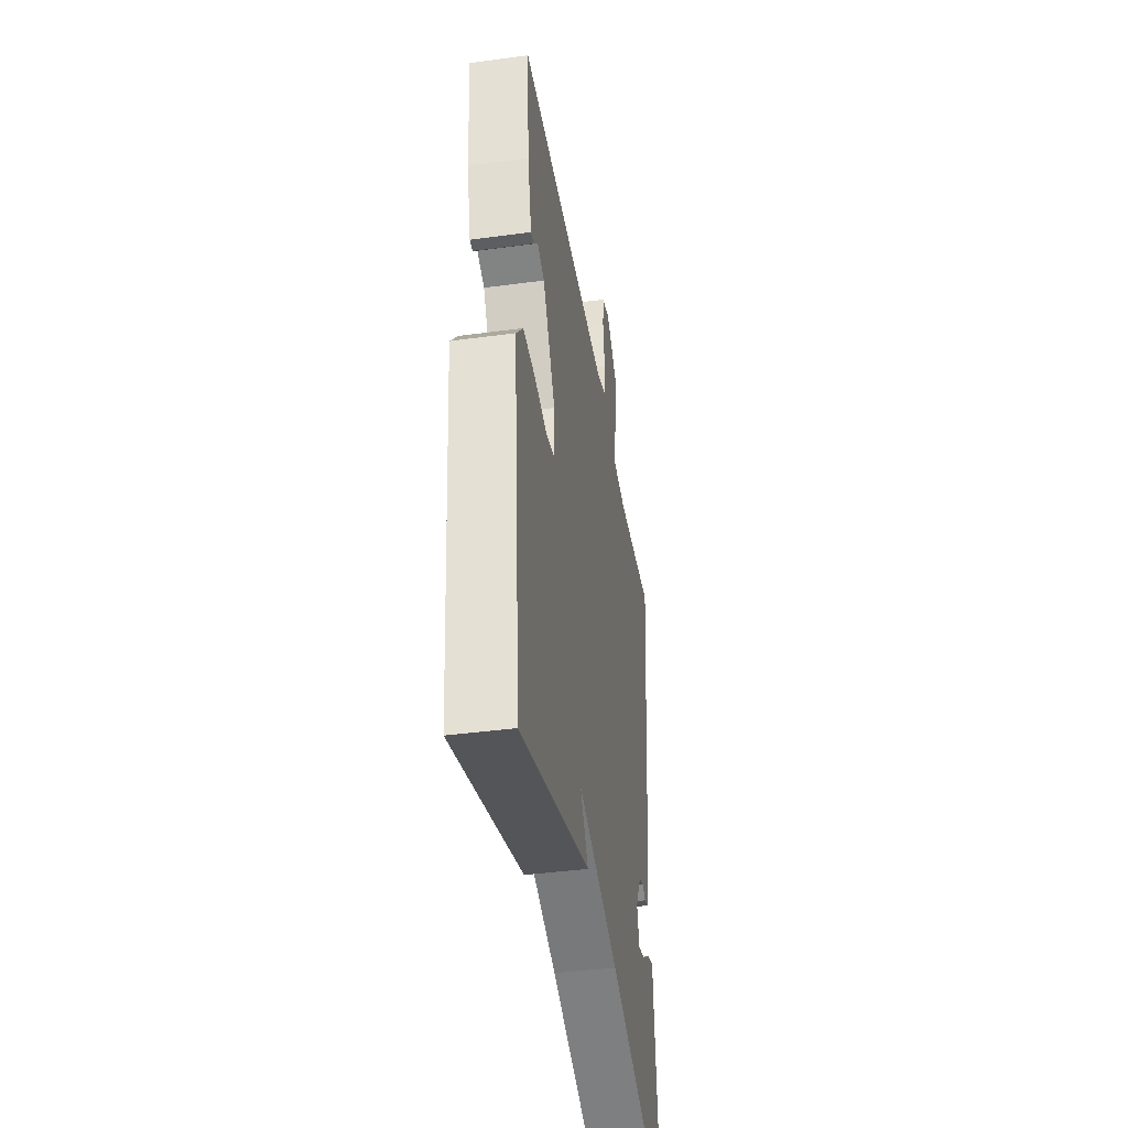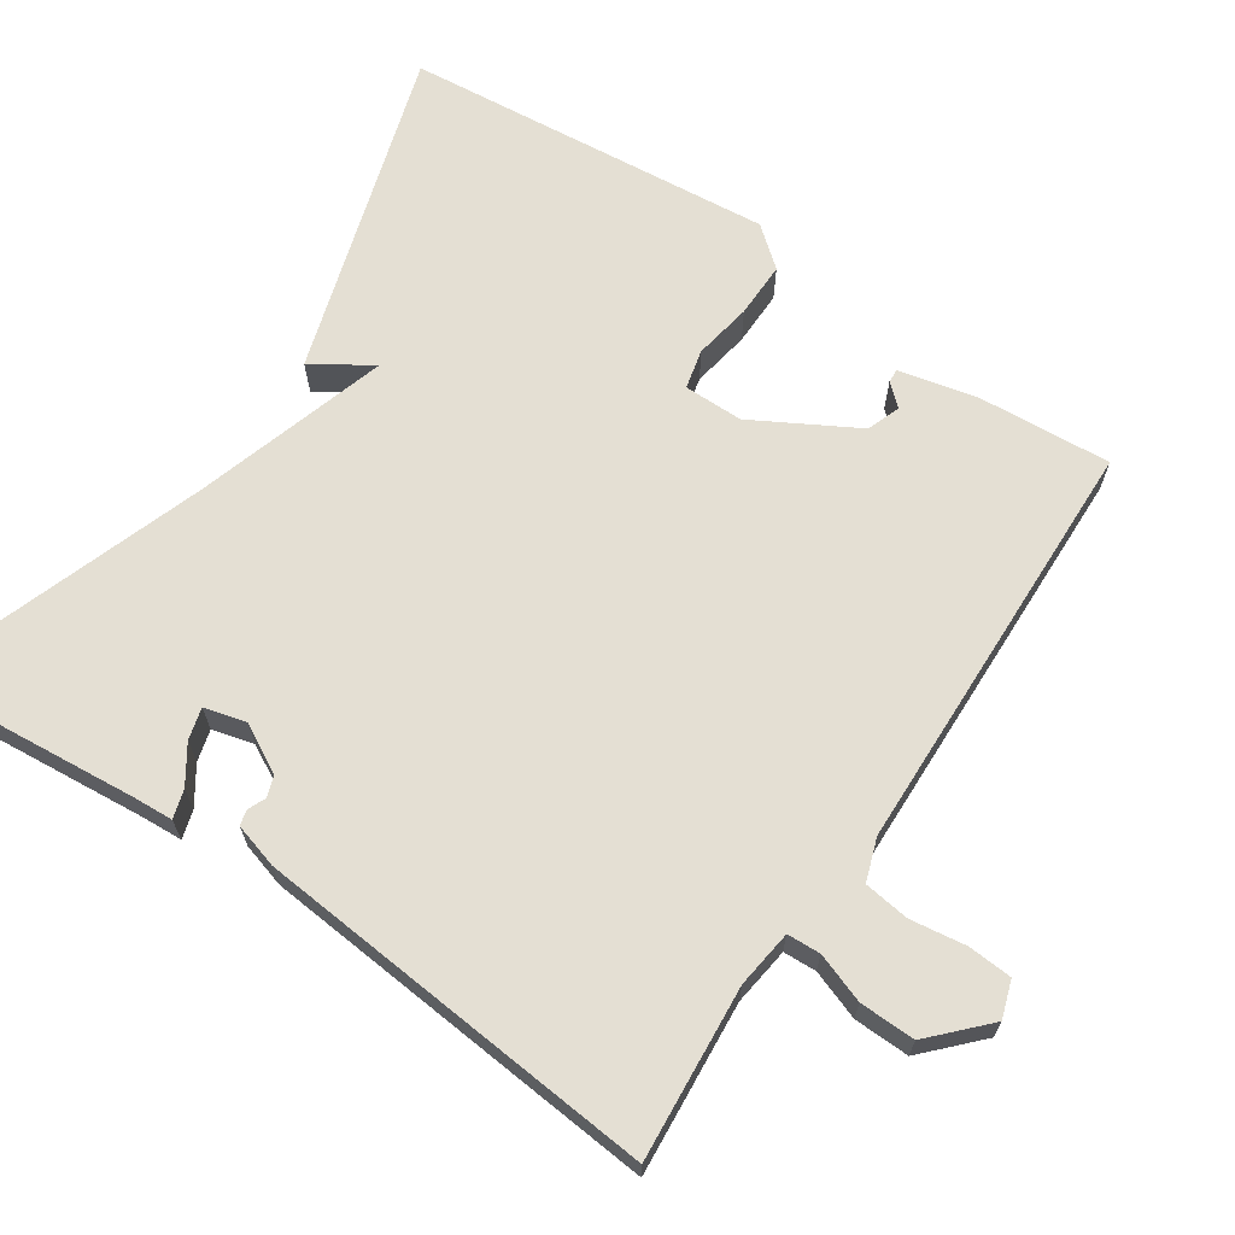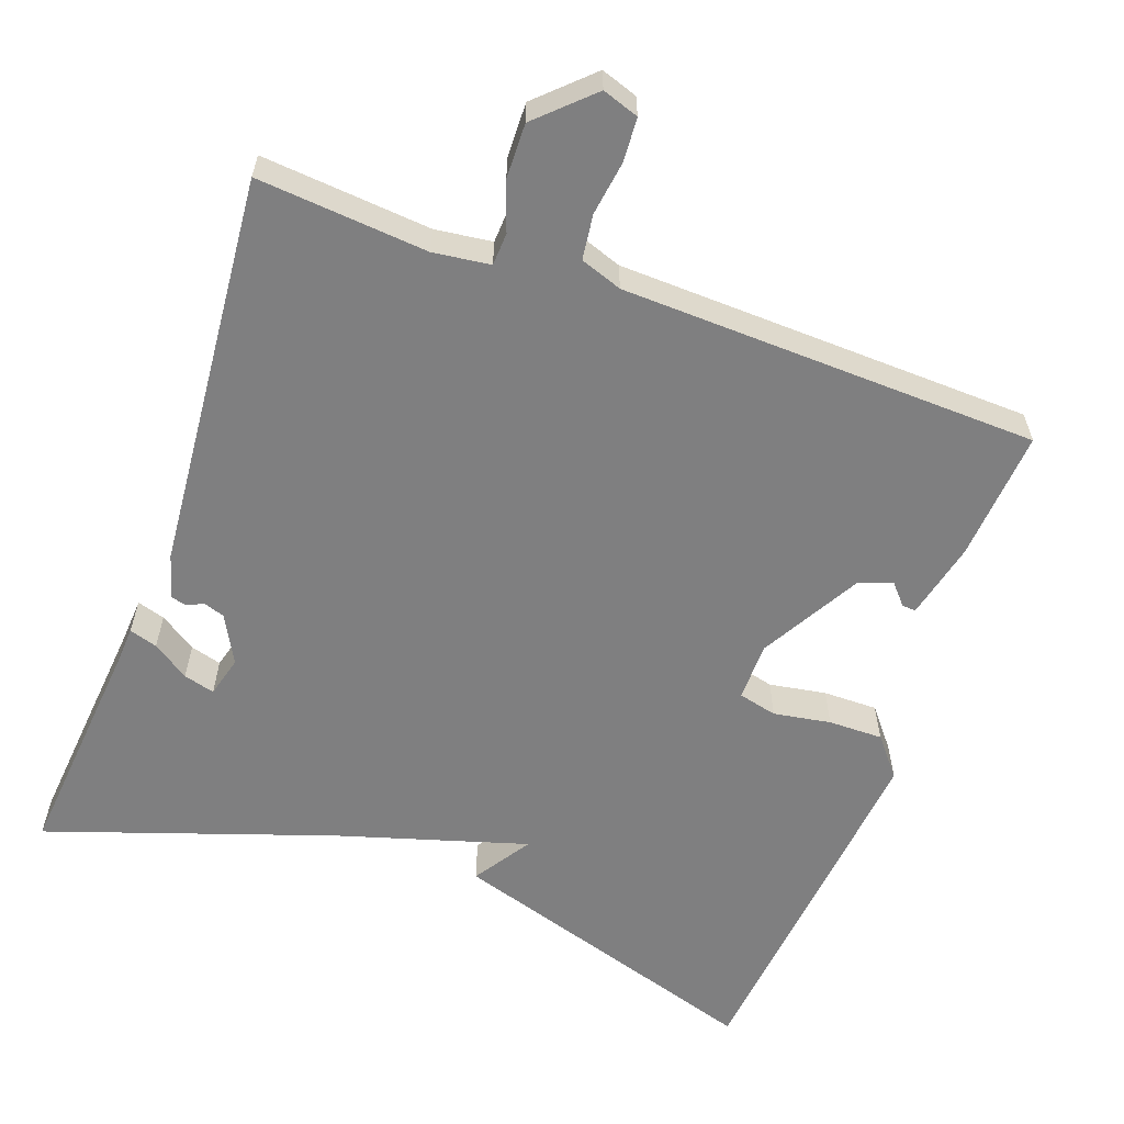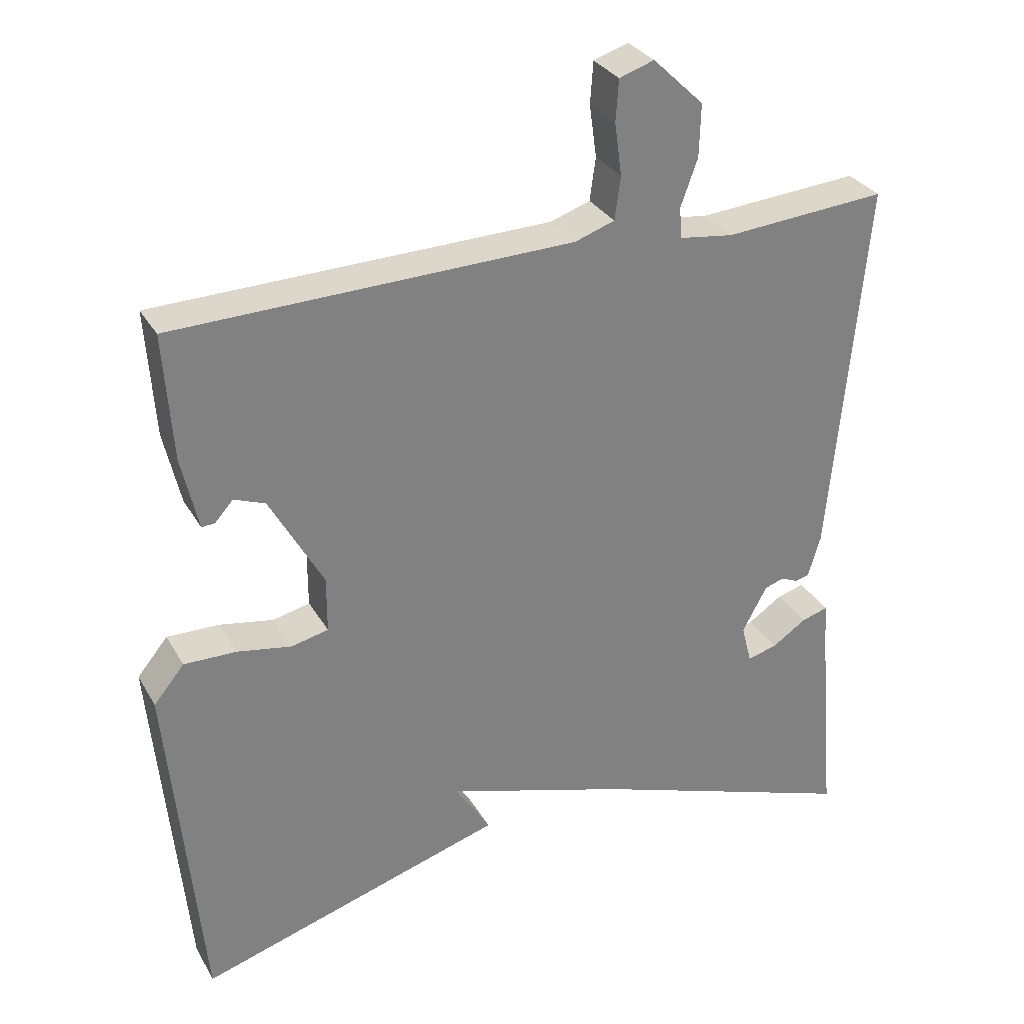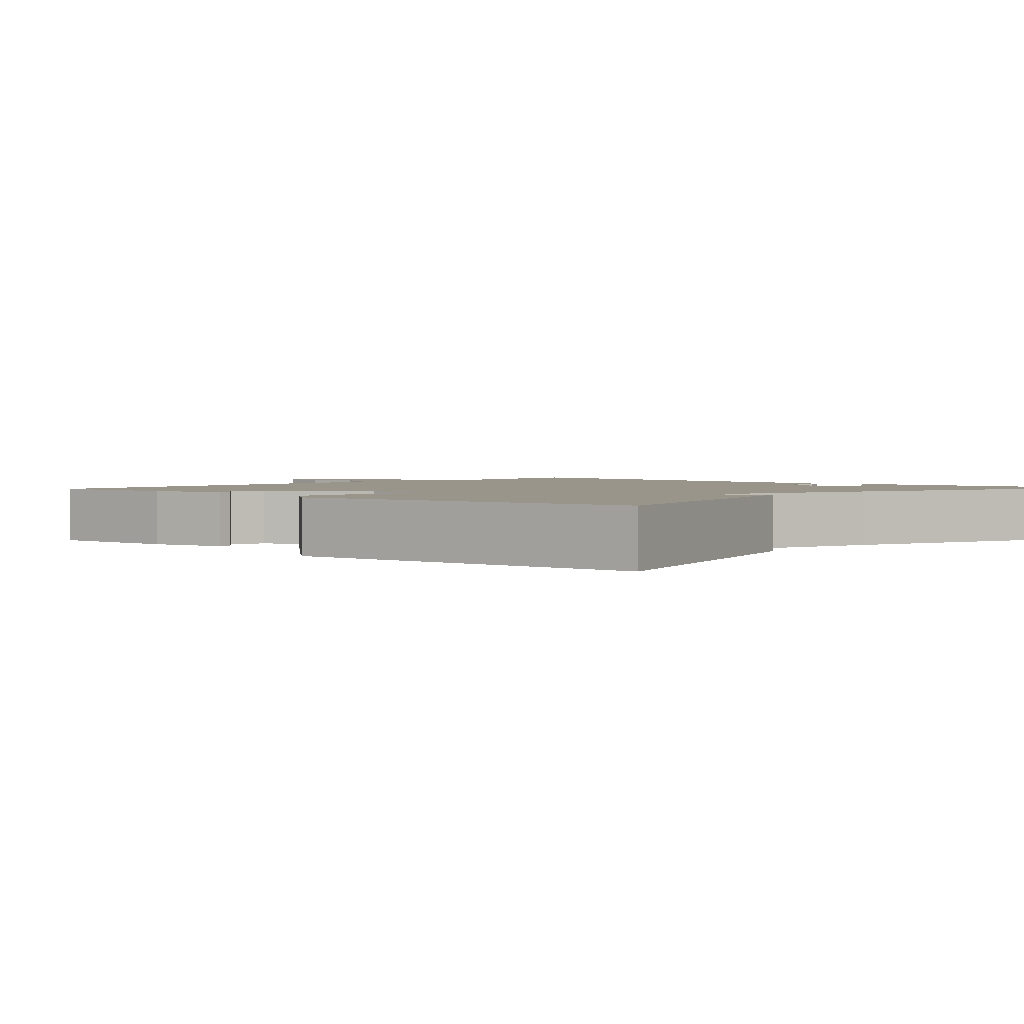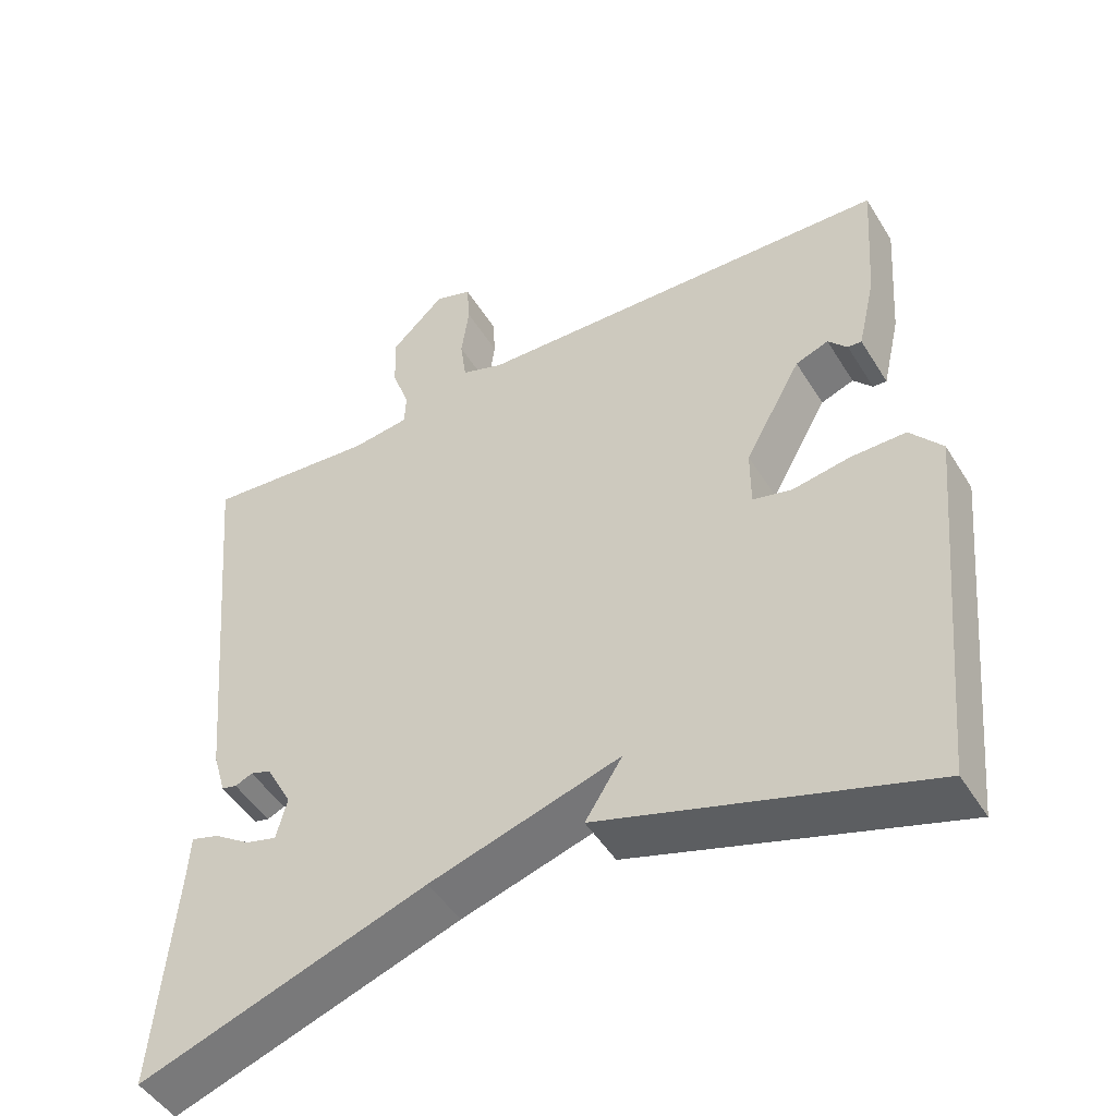
<metadata>
{"format":"obj","ext":"obj","renderer":"f3d","projection":"perspective","resolution":1024,"background":"white","views":[{"elev":-41.2,"azim":99.3,"up":"+Z"},{"elev":66.7,"azim":-56.2,"up":"+Y"},{"elev":-59.7,"azim":-20.1,"up":"+Y"},{"elev":30.5,"azim":155.0,"up":"+Z"},{"elev":2.1,"azim":132.5,"up":"+Y"},{"elev":-47.9,"azim":30.3,"up":"+Z"}]}
</metadata>
<code>
v 0.5 0.07 0.5
v 0.488 0.07 0.327
v 0.465 0.07 0.226
v 0.447 0.07 0.227
v 0.422 0.07 0.255
v 0.379 0.07 0.239
v 0.305 0.07 0.106
v 0.305 0.07 0.029
v 0.356 0.07 0.017
v 0.431 0.07 0.03
v 0.503 0.07 0.031
v 0.545 0.07 -0.02
v 0.5 0.07 -0.5
v 0.076 0.07 -0.37
v 0.125 0.07 -0.294
v -0.124 0.07 -0.37
v -0.5 0.07 -0.5
v -0.474 0.07 -0.202
v -0.471 0.07 -0.149
v -0.434 0.07 -0.16
v -0.386 0.07 -0.192
v -0.345 0.07 -0.203
v -0.331 0.07 -0.149
v -0.365 0.07 -0.086
v -0.392 0.07 -0.077
v -0.415 0.07 -0.087
v -0.435 0.07 -0.082
v -0.452 0.07 -0.024
v -0.5 0.07 0.5
v -0.276 0.07 0.482
v -0.201 0.07 0.492
v -0.199 0.07 0.535
v -0.222 0.07 0.599
v -0.224 0.07 0.671
v -0.154 0.07 0.738
v -0.106 0.07 0.722
v -0.102 0.07 0.665
v -0.112 0.07 0.593
v -0.104 0.07 0.534
v -0.049 0.07 0.515
v 0.5 0 0.5
v 0.488 0 0.327
v 0.465 0 0.226
v 0.447 0 0.227
v 0.422 0 0.255
v 0.379 0 0.239
v 0.305 0 0.106
v 0.305 0 0.029
v 0.356 0 0.017
v 0.431 0 0.03
v 0.503 0 0.031
v 0.545 0 -0.02
v 0.5 0 -0.5
v 0.076 0 -0.37
v 0.125 0 -0.294
v -0.124 0 -0.37
v -0.5 0 -0.5
v -0.474 0 -0.202
v -0.471 0 -0.149
v -0.434 0 -0.16
v -0.386 0 -0.192
v -0.345 0 -0.203
v -0.331 0 -0.149
v -0.365 0 -0.086
v -0.392 0 -0.077
v -0.415 0 -0.087
v -0.435 0 -0.082
v -0.452 0 -0.024
v -0.5 0 0.5
v -0.276 0 0.482
v -0.201 0 0.492
v -0.199 0 0.535
v -0.222 0 0.599
v -0.224 0 0.671
v -0.154 0 0.738
v -0.106 0 0.722
v -0.102 0 0.665
v -0.112 0 0.593
v -0.104 0 0.534
v -0.049 0 0.515
f 36 37 38
f 35 36 38
f 34 35 38
f 33 34 38
f 32 33 38
f 31 32 38 39
f 28 29 30
f 27 28 30
f 26 27 30
f 25 26 30
f 24 25 30 31
f 31 39 40
f 24 31 40
f 23 24 40
f 18 19 20 21
f 18 21 22
f 17 18 22
f 16 17 22
f 22 23 40
f 16 22 40
f 15 16 40
f 13 14 15
f 12 13 15
f 11 12 15
f 10 11 15
f 9 10 15
f 3 4 5
f 2 3 5
f 1 2 5
f 1 5 6
f 40 1 6 7
f 8 9 15
f 7 8 15 40
f 78 77 76
f 78 76 75
f 78 75 74
f 78 74 73
f 78 73 72
f 79 78 72 71
f 70 69 68
f 70 68 67
f 70 67 66
f 70 66 65
f 71 70 65 64
f 80 79 71
f 80 71 64
f 80 64 63
f 61 60 59 58
f 62 61 58
f 62 58 57
f 62 57 56
f 80 63 62
f 80 62 56
f 80 56 55
f 55 54 53
f 55 53 52
f 55 52 51
f 55 51 50
f 55 50 49
f 45 44 43
f 45 43 42
f 45 42 41
f 46 45 41
f 47 46 41 80
f 55 49 48
f 80 55 48 47
f 1 41 42 2
f 2 42 43 3
f 3 43 44 4
f 4 44 45 5
f 5 45 46 6
f 6 46 47 7
f 7 47 48 8
f 8 48 49 9
f 9 49 50 10
f 10 50 51 11
f 11 51 52 12
f 12 52 53 13
f 13 53 54 14
f 14 54 55 15
f 15 55 56 16
f 16 56 57 17
f 17 57 58 18
f 18 58 59 19
f 19 59 60 20
f 20 60 61 21
f 21 61 62 22
f 22 62 63 23
f 23 63 64 24
f 24 64 65 25
f 25 65 66 26
f 26 66 67 27
f 27 67 68 28
f 28 68 69 29
f 29 69 70 30
f 30 70 71 31
f 31 71 72 32
f 32 72 73 33
f 33 73 74 34
f 34 74 75 35
f 35 75 76 36
f 36 76 77 37
f 37 77 78 38
f 38 78 79 39
f 39 79 80 40
f 40 80 41 1

</code>
